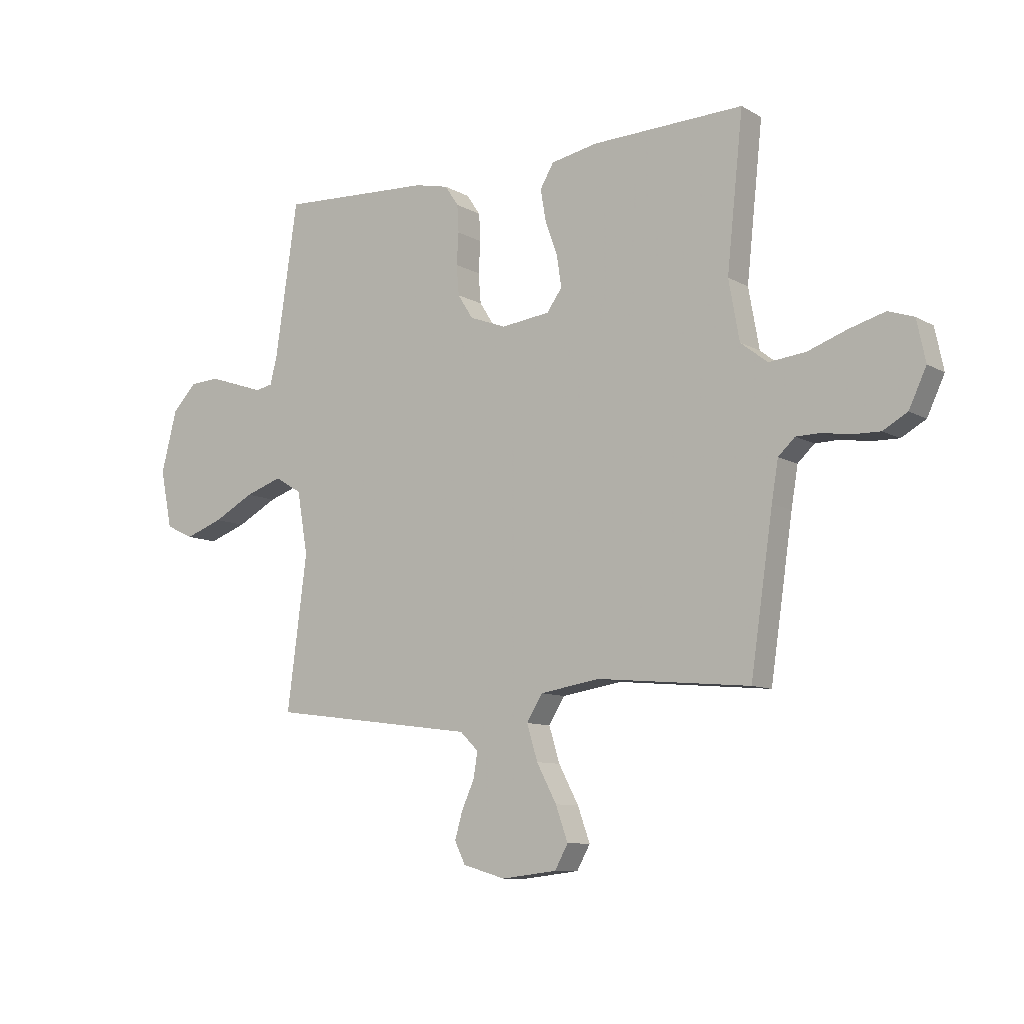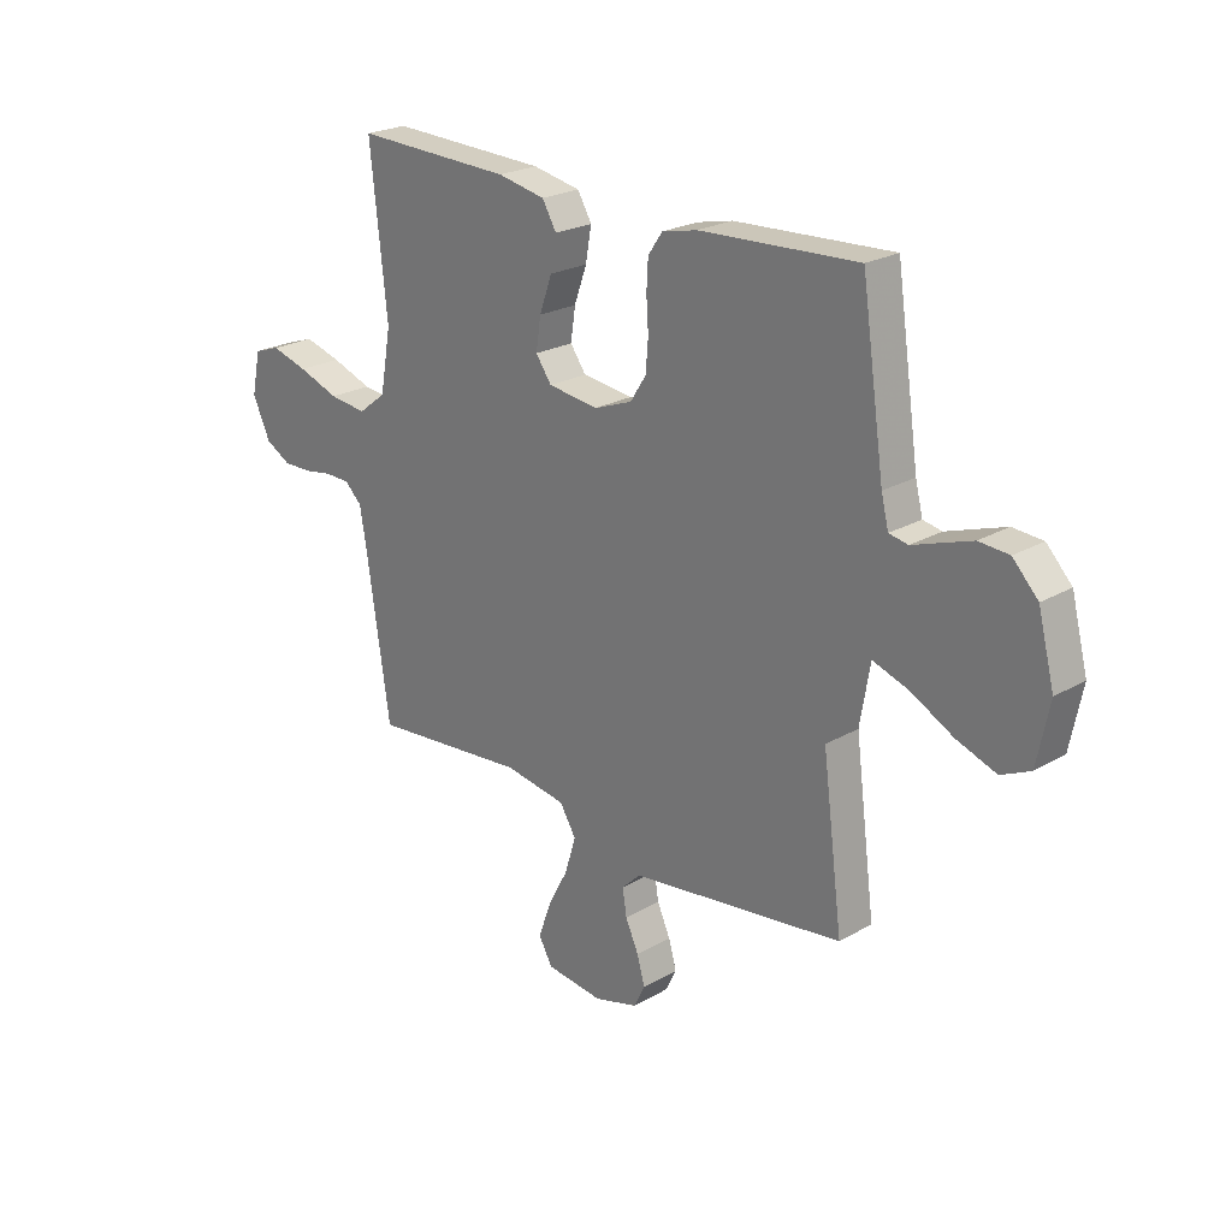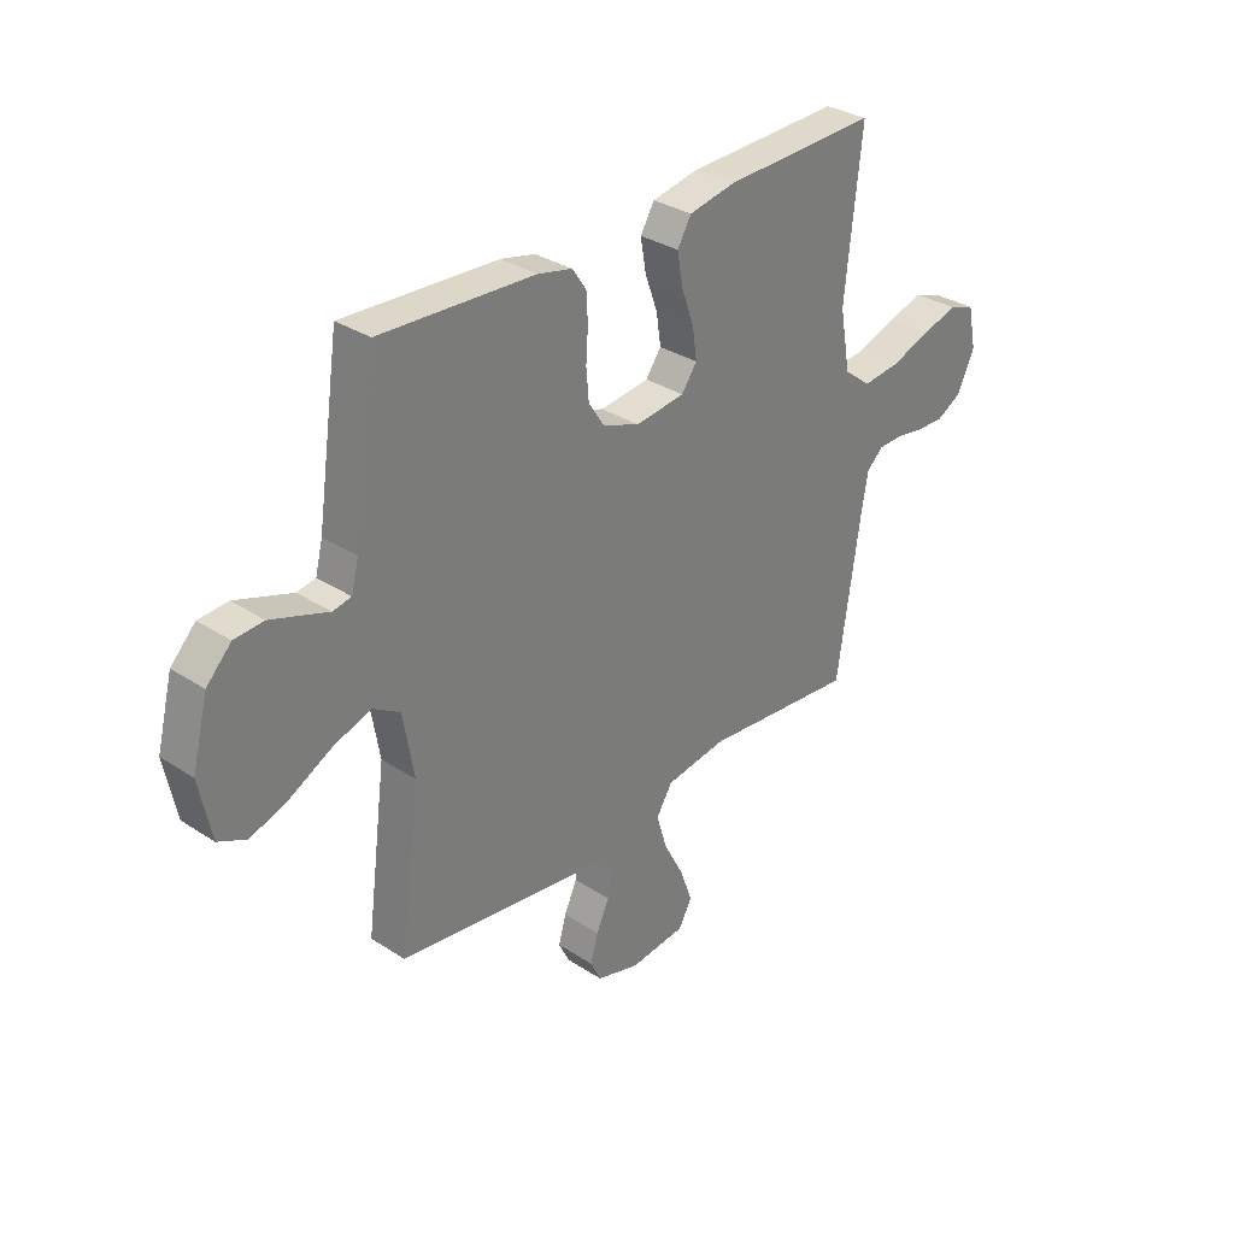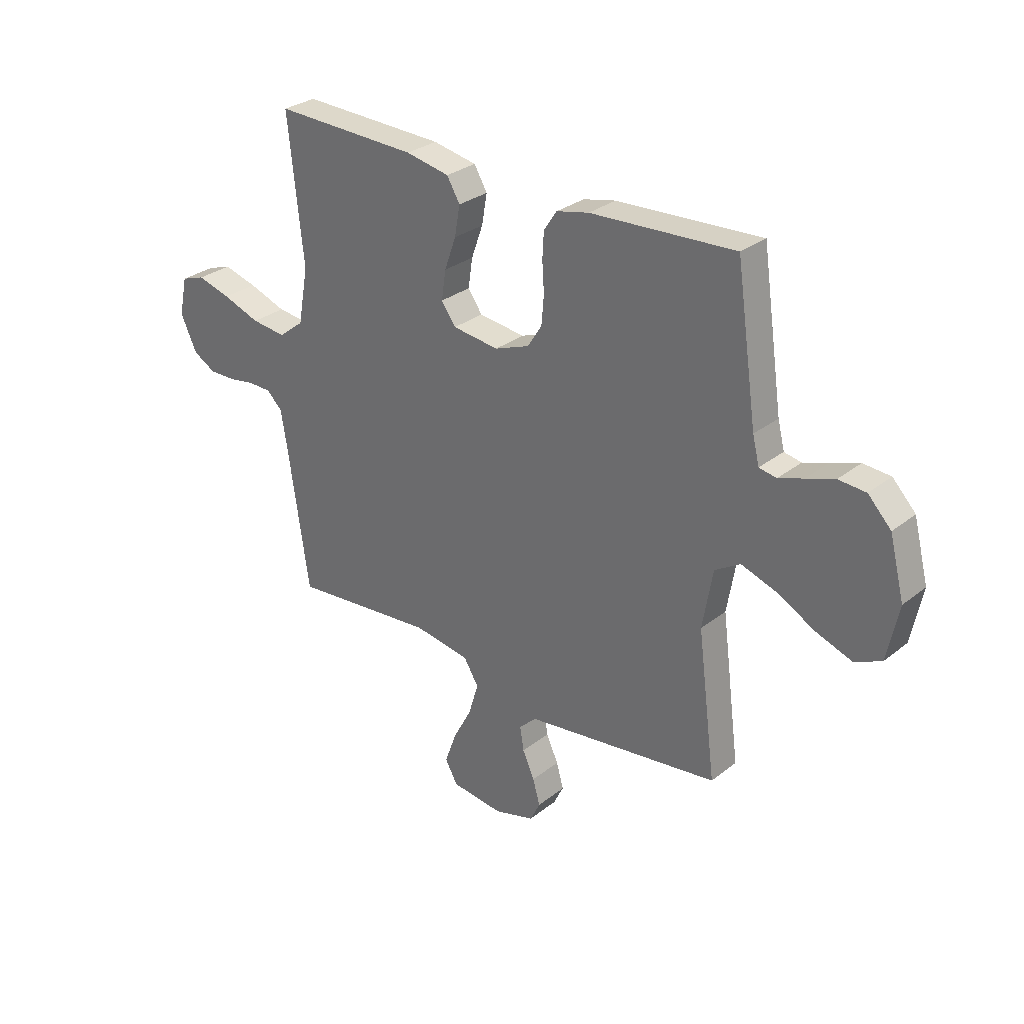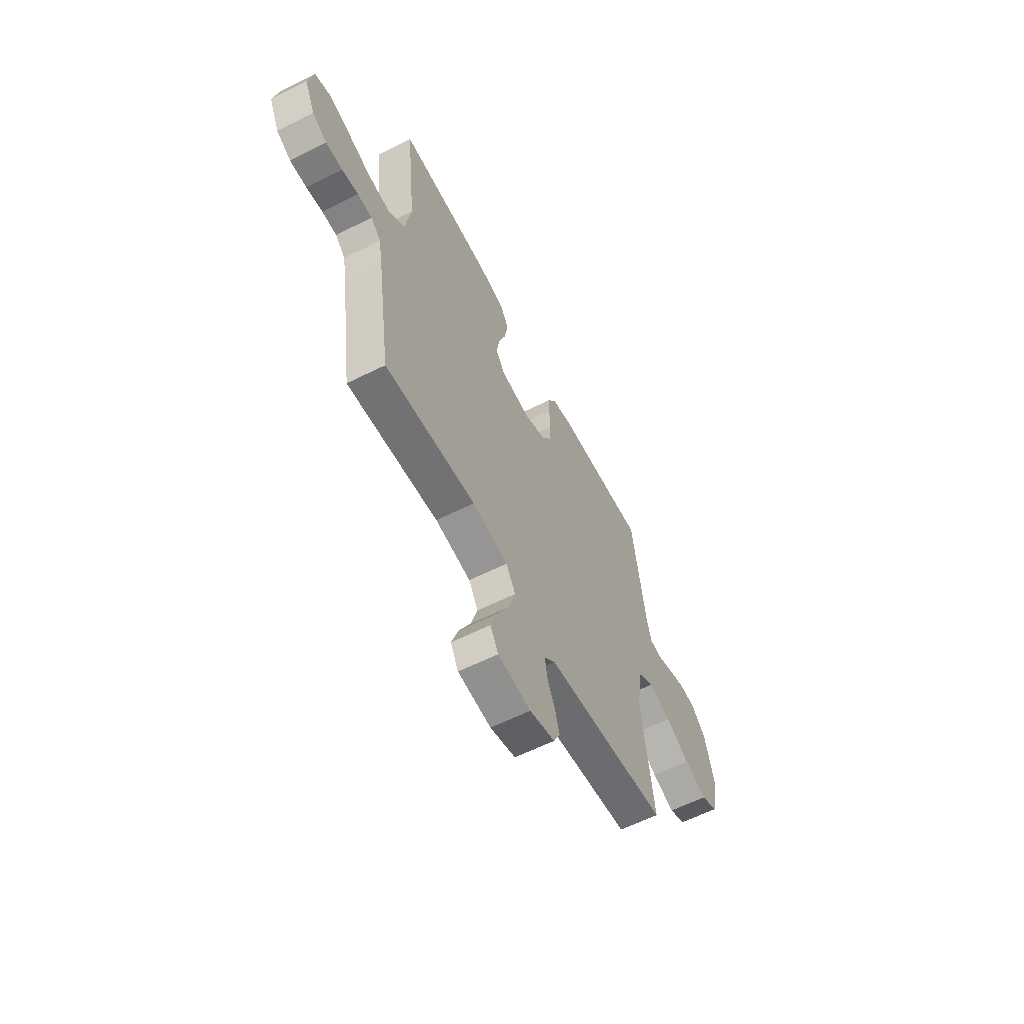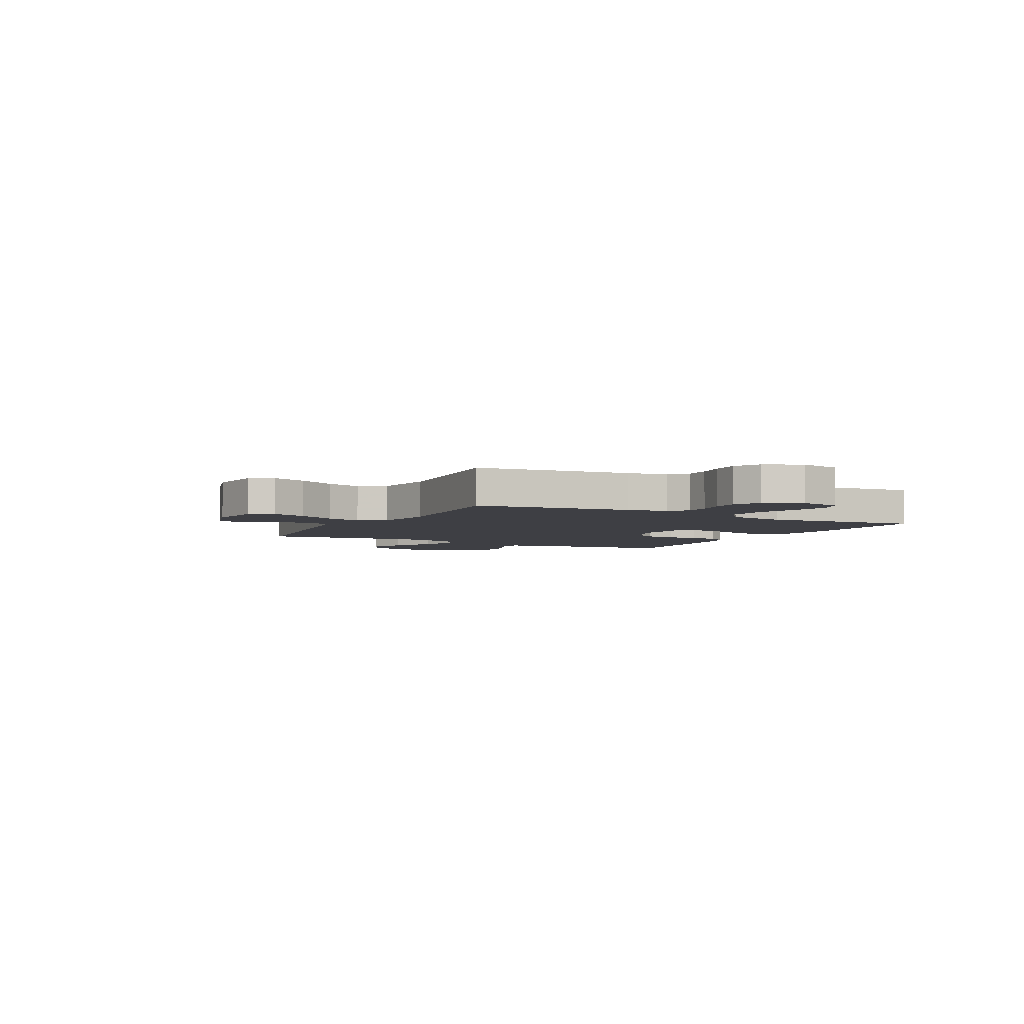
<metadata>
{"format":"obj","ext":"obj","renderer":"f3d","projection":"perspective","resolution":1024,"background":"white","views":[{"elev":-9.4,"azim":-145.2,"up":"+Z"},{"elev":23.3,"azim":45.8,"up":"+Z"},{"elev":32.0,"azim":132.6,"up":"+Z"},{"elev":29.4,"azim":40.9,"up":"+Z"},{"elev":-60.0,"azim":-62.8,"up":"+Z"},{"elev":-4.4,"azim":-118.0,"up":"+Y"}]}
</metadata>
<code>
v -0.5 0.07 -0.5
v -0.544 0.07 -0.2
v -0.557 0.07 -0.122
v -0.59 0.07 -0.091
v -0.638 0.07 -0.09
v -0.692 0.07 -0.099
v -0.747 0.07 -0.1
v -0.795 0.07 -0.073
v -0.829 0.07 0
v -0.812 0.07 0.081
v -0.762 0.07 0.098
v -0.692 0.07 0.078
v -0.614 0.07 0.05
v -0.542 0.07 0.042
v -0.489 0.07 0.083
v -0.468 0.07 0.2
v -0.5 0.07 0.5
v -0.2 0.07 0.49
v -0.109 0.07 0.472
v -0.082 0.07 0.426
v -0.093 0.07 0.363
v -0.117 0.07 0.296
v -0.126 0.07 0.235
v -0.096 0.07 0.193
v 0 0.07 0.181
v 0.072 0.07 0.208
v 0.102 0.07 0.255
v 0.107 0.07 0.314
v 0.103 0.07 0.376
v 0.106 0.07 0.43
v 0.133 0.07 0.47
v 0.2 0.07 0.485
v 0.5 0.07 0.5
v 0.544 0.07 0.2
v 0.558 0.07 0.144
v 0.594 0.07 0.137
v 0.646 0.07 0.155
v 0.705 0.07 0.175
v 0.762 0.07 0.171
v 0.81 0.07 0.121
v 0.841 0.07 0
v 0.818 0.07 -0.114
v 0.763 0.07 -0.14
v 0.688 0.07 -0.113
v 0.608 0.07 -0.07
v 0.535 0.07 -0.045
v 0.482 0.07 -0.077
v 0.461 0.07 -0.2
v 0.5 0.07 -0.5
v 0.2 0.07 -0.539
v 0.093 0.07 -0.553
v 0.057 0.07 -0.588
v 0.065 0.07 -0.638
v 0.09 0.07 -0.693
v 0.105 0.07 -0.746
v 0.084 0.07 -0.789
v 0 0.07 -0.813
v -0.109 0.07 -0.8
v -0.135 0.07 -0.753
v -0.111 0.07 -0.686
v -0.072 0.07 -0.612
v -0.051 0.07 -0.543
v -0.082 0.07 -0.492
v -0.2 0.07 -0.473
v -0.5 0 -0.5
v -0.544 0 -0.2
v -0.557 0 -0.122
v -0.59 0 -0.091
v -0.638 0 -0.09
v -0.692 0 -0.099
v -0.747 0 -0.1
v -0.795 0 -0.073
v -0.829 0 0
v -0.812 0 0.081
v -0.762 0 0.098
v -0.692 0 0.078
v -0.614 0 0.05
v -0.542 0 0.042
v -0.489 0 0.083
v -0.468 0 0.2
v -0.5 0 0.5
v -0.2 0 0.49
v -0.109 0 0.472
v -0.082 0 0.426
v -0.093 0 0.363
v -0.117 0 0.296
v -0.126 0 0.235
v -0.096 0 0.193
v 0 0 0.181
v 0.072 0 0.208
v 0.102 0 0.255
v 0.107 0 0.314
v 0.103 0 0.376
v 0.106 0 0.43
v 0.133 0 0.47
v 0.2 0 0.485
v 0.5 0 0.5
v 0.544 0 0.2
v 0.558 0 0.144
v 0.594 0 0.137
v 0.646 0 0.155
v 0.705 0 0.175
v 0.762 0 0.171
v 0.81 0 0.121
v 0.841 0 0
v 0.818 0 -0.114
v 0.763 0 -0.14
v 0.688 0 -0.113
v 0.608 0 -0.07
v 0.535 0 -0.045
v 0.482 0 -0.077
v 0.461 0 -0.2
v 0.5 0 -0.5
v 0.2 0 -0.539
v 0.093 0 -0.553
v 0.057 0 -0.588
v 0.065 0 -0.638
v 0.09 0 -0.693
v 0.105 0 -0.746
v 0.084 0 -0.789
v 0 0 -0.813
v -0.109 0 -0.8
v -0.135 0 -0.753
v -0.111 0 -0.686
v -0.072 0 -0.612
v -0.051 0 -0.543
v -0.082 0 -0.492
v -0.2 0 -0.473
f 58 59 60 61
f 58 61 62
f 57 58 62
f 56 57 62
f 53 54 55 56
f 52 53 56 62
f 51 52 62 63
f 48 49 50
f 47 48 50 51
f 42 43 44 45
f 42 45 46
f 41 42 46
f 40 41 46
f 39 40 46
f 36 37 38 39
f 36 39 46 47
f 31 32 33 34
f 31 34 35
f 28 29 30 31
f 27 28 31 35
f 26 27 35
f 25 26 35 36
f 19 20 21 22
f 19 22 23
f 16 17 18 19
f 15 16 19 23
f 14 15 23 24
f 10 11 12 13
f 8 9 10 13
f 8 13 14
f 5 6 7 8
f 4 5 8 14
f 3 4 14 24
f 64 1 2
f 63 64 2 3
f 25 36 47 51
f 25 51 63
f 3 24 25 63
f 125 124 123 122
f 126 125 122
f 126 122 121
f 126 121 120
f 120 119 118 117
f 126 120 117 116
f 127 126 116 115
f 114 113 112
f 115 114 112 111
f 109 108 107 106
f 110 109 106
f 110 106 105
f 110 105 104
f 110 104 103
f 103 102 101 100
f 111 110 103 100
f 98 97 96 95
f 99 98 95
f 95 94 93 92
f 99 95 92 91
f 99 91 90
f 100 99 90 89
f 86 85 84 83
f 87 86 83
f 83 82 81 80
f 87 83 80 79
f 88 87 79 78
f 77 76 75 74
f 77 74 73 72
f 78 77 72
f 72 71 70 69
f 78 72 69 68
f 88 78 68 67
f 66 65 128
f 67 66 128 127
f 115 111 100 89
f 127 115 89
f 127 89 88 67
f 1 65 66 2
f 2 66 67 3
f 3 67 68 4
f 4 68 69 5
f 5 69 70 6
f 6 70 71 7
f 7 71 72 8
f 8 72 73 9
f 9 73 74 10
f 10 74 75 11
f 11 75 76 12
f 12 76 77 13
f 13 77 78 14
f 14 78 79 15
f 15 79 80 16
f 16 80 81 17
f 17 81 82 18
f 18 82 83 19
f 19 83 84 20
f 20 84 85 21
f 21 85 86 22
f 22 86 87 23
f 23 87 88 24
f 24 88 89 25
f 25 89 90 26
f 26 90 91 27
f 27 91 92 28
f 28 92 93 29
f 29 93 94 30
f 30 94 95 31
f 31 95 96 32
f 32 96 97 33
f 33 97 98 34
f 34 98 99 35
f 35 99 100 36
f 36 100 101 37
f 37 101 102 38
f 38 102 103 39
f 39 103 104 40
f 40 104 105 41
f 41 105 106 42
f 42 106 107 43
f 43 107 108 44
f 44 108 109 45
f 45 109 110 46
f 46 110 111 47
f 47 111 112 48
f 48 112 113 49
f 49 113 114 50
f 50 114 115 51
f 51 115 116 52
f 52 116 117 53
f 53 117 118 54
f 54 118 119 55
f 55 119 120 56
f 56 120 121 57
f 57 121 122 58
f 58 122 123 59
f 59 123 124 60
f 60 124 125 61
f 61 125 126 62
f 62 126 127 63
f 63 127 128 64
f 64 128 65 1

</code>
